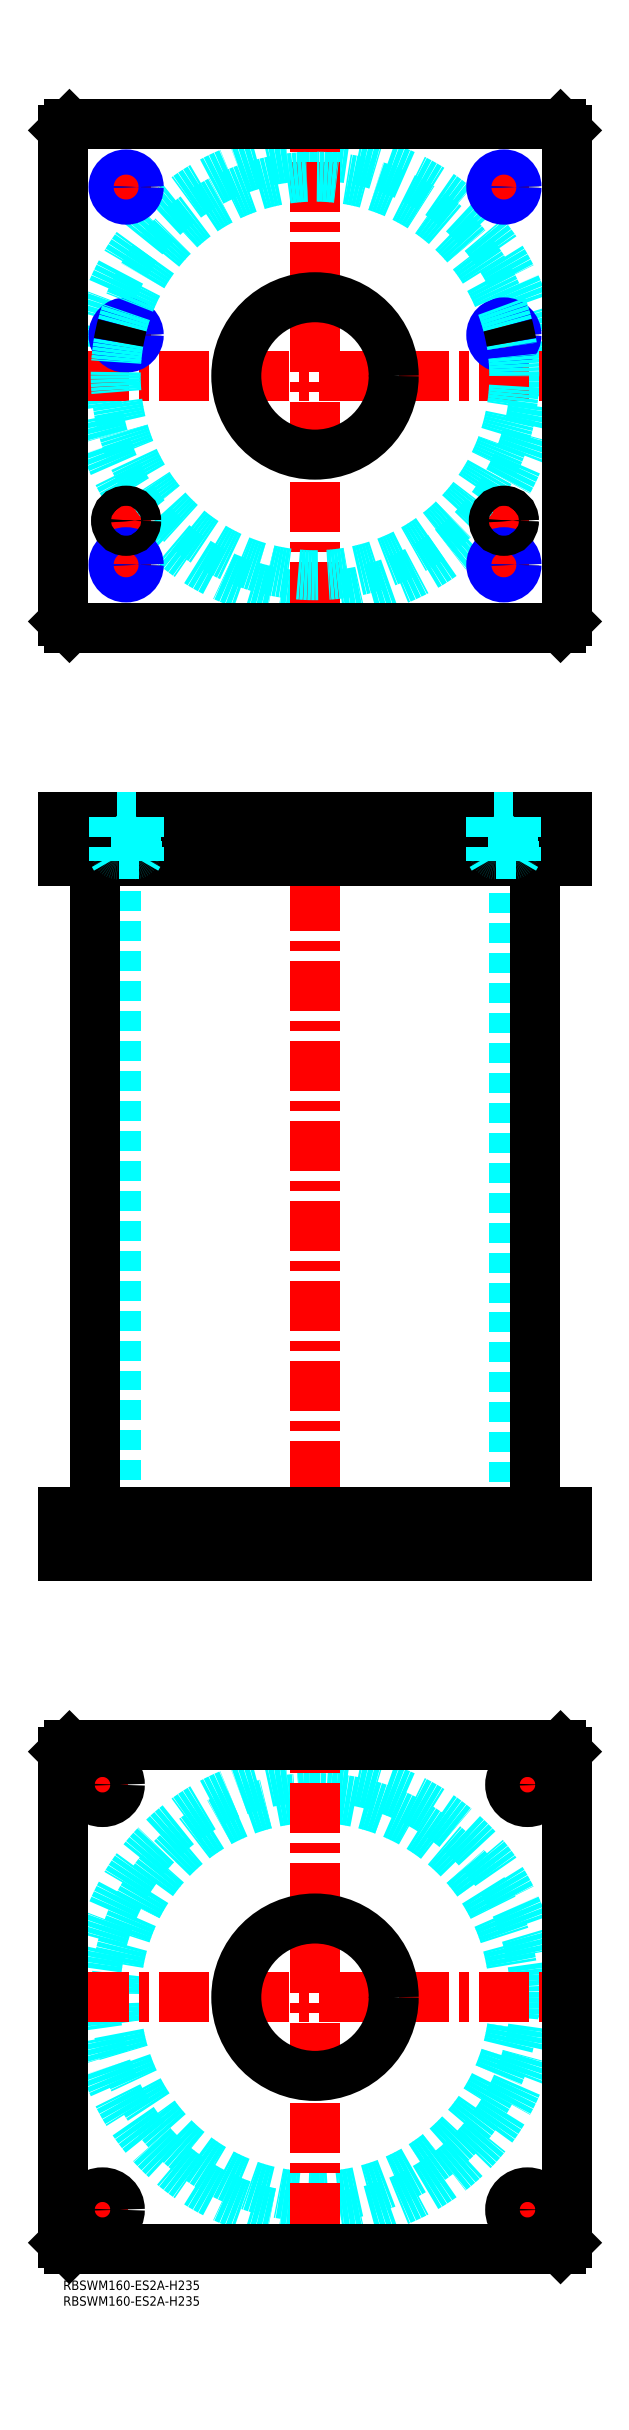
<metadata>
{"format":"dxf","ext":"dxf","renderer":"ezdxf+matplotlib","layout":"modelspace","background":"white","min_lineweight":24,"dpi":150}
</metadata>
<code>
0
SECTION
2
ENTITIES
0
INSERT
8
MSM_CONTINUOUS
2
*U4
10
0
20
0
30
0
0
INSERT
8
MSM_CONTINUOUS
2
*U5
10
0
20
0
30
0
0
CIRCLE
8
MSM_DASHED
10
80
20
90
30
0
40
63.3
0
CIRCLE
8
MSM_DASHED
10
80
20
90
30
0
40
69.9
0
LINE
8
MSM_CENTER
10
5.1
20
90
30
0
11
154.9
21
90
31
0
0
LINE
8
MSM_CENTER
10
80
20
15.1
30
0
11
80
21
164.9
31
0
0
LINE
8
MSM_CENTER
10
5
20
157.5
30
0
11
20
21
157.5
31
0
0
LINE
8
MSM_CENTER
10
12.5
20
150
30
0
11
12.5
21
165
31
0
0
LINE
8
MSM_CENTER
10
140
20
157.5
30
0
11
155
21
157.5
31
0
0
LINE
8
MSM_CENTER
10
147.5
20
150
30
0
11
147.5
21
165
31
0
0
LINE
8
MSM_CENTER
10
5
20
22.5
30
0
11
20
21
22.5
31
0
0
LINE
8
MSM_CENTER
10
12.5
20
15
30
0
11
12.5
21
30
31
0
0
LINE
8
MSM_CENTER
10
140
20
22.5
30
0
11
155
21
22.5
31
0
0
LINE
8
MSM_CENTER
10
147.5
20
15
30
0
11
147.5
21
30
31
0
0
CIRCLE
8
MSM_CONTINUOUS
10
12.5
20
157.5
30
0
40
5.5
0
LINE
8
MSM_CONTINUOUS
10
158
20
170
30
0
11
160
21
168
31
0
0
CIRCLE
8
MSM_CONTINUOUS
10
147.5
20
157.5
30
0
40
5.5
0
CIRCLE
8
MSM_CONTINUOUS
10
12.5
20
22.5
30
0
40
5.5
0
CIRCLE
8
MSM_CONTINUOUS
10
147.5
20
22.5
30
0
40
5.5
0
CIRCLE
8
MSM_CONTINUOUS
10
80
20
90
30
0
40
25
0
LINE
8
MSM_CONTINUOUS
10
0
20
12
30
0
11
0
21
168
31
0
0
LINE
8
MSM_CONTINUOUS
10
2
20
10
30
0
11
0
21
12
31
0
0
LINE
8
MSM_CONTINUOUS
10
158
20
10
30
0
11
2
21
10
31
0
0
LINE
8
MSM_CONTINUOUS
10
160
20
12
30
0
11
158
21
10
31
0
0
LINE
8
MSM_CONTINUOUS
10
160
20
168
30
0
11
160
21
12
31
0
0
LINE
8
MSM_CONTINUOUS
10
2
20
170
30
0
11
158
21
170
31
0
0
LINE
8
MSM_CONTINUOUS
10
0
20
168
30
0
11
2
21
170
31
0
0
LINE
8
MSM_DASHED
10
55
20
244
30
0
11
55
21
230
31
0
0
LINE
8
MSM_DASHED
10
105
20
230
30
0
11
105
21
244
31
0
0
LINE
8
MSM_DASHED
10
16.7
20
451
30
0
11
16.7
21
244
31
0
0
LINE
8
MSM_DASHED
10
143.3
20
244
30
0
11
143.3
21
451
31
0
0
LINE
8
MSM_DASHED
10
142
20
244
30
0
11
142
21
230
31
0
0
LINE
8
MSM_DASHED
10
153
20
230
30
0
11
153
21
244
31
0
0
LINE
8
MSM_DASHED
10
7
20
244
30
0
11
7
21
230
31
0
0
LINE
8
MSM_DASHED
10
18
20
230
30
0
11
18
21
244
31
0
0
LINE
8
MSM_CENTER
10
80
20
470
30
0
11
80
21
225
31
0
0
LINE
8
MSM_CENTER
10
12.5
20
246
30
0
11
12.5
21
228
31
0
0
LINE
8
MSM_CENTER
10
147.5
20
246
30
0
11
147.5
21
228
31
0
0
LINE
8
MSM_CONTINUOUS
10
10.1
20
451
30
0
11
10.1
21
244
31
0
0
LINE
8
MSM_CONTINUOUS
10
149.9
20
244
30
0
11
149.9
21
451
31
0
0
LINE
8
MSM_CONTINUOUS
10
0
20
244
30
0
11
160
21
244
31
0
0
LINE
8
MSM_CONTINUOUS
10
0
20
230
30
0
11
160
21
230
31
0
0
LINE
8
MSM_CONTINUOUS
10
158
20
230
30
0
11
158
21
244
31
0
0
LINE
8
MSM_CONTINUOUS
10
160
20
230
30
0
11
160
21
244
31
0
0
LINE
8
MSM_CONTINUOUS
10
0
20
230
30
0
11
0
21
244
31
0
0
LINE
8
MSM_CONTINUOUS
10
2
20
230
30
0
11
2
21
244
31
0
0
CIRCLE
8
MSM_DASHED
10
80
20
605
30
0
40
69.9
0
LINE
8
MSM_CENTER
10
5.1
20
605
30
0
11
154.9
21
605
31
0
0
LINE
8
MSM_CENTER
10
80
20
530.1
30
0
11
80
21
679.9
31
0
0
LINE
8
MSM_CENTER
10
135
20
559
30
0
11
145
21
559
31
0
0
LINE
8
MSM_CENTER
10
140
20
554
30
0
11
140
21
564
31
0
0
LINE
8
MSM_CENTER
10
15
20
559
30
0
11
25
21
559
31
0
0
LINE
8
MSM_CENTER
10
20
20
554
30
0
11
20
21
564
31
0
0
LINE
8
MSM_CENTER
10
134
20
618
30
0
11
146
21
618
31
0
0
LINE
8
MSM_CENTER
10
140
20
612
30
0
11
140
21
624
31
0
0
LINE
8
MSM_CENTER
10
14
20
618
30
0
11
26
21
618
31
0
0
LINE
8
MSM_CENTER
10
20
20
612
30
0
11
20
21
624
31
0
0
LINE
8
MSM_CENTER
10
14
20
665
30
0
11
26
21
665
31
0
0
LINE
8
MSM_CENTER
10
20
20
659
30
0
11
20
21
671
31
0
0
LINE
8
MSM_CENTER
10
134
20
665
30
0
11
146
21
665
31
0
0
LINE
8
MSM_CENTER
10
140
20
659
30
0
11
140
21
671
31
0
0
LINE
8
MSM_CENTER
10
14
20
545
30
0
11
26
21
545
31
0
0
LINE
8
MSM_CENTER
10
20
20
539
30
0
11
20
21
551
31
0
0
LINE
8
MSM_CENTER
10
134
20
545
30
0
11
146
21
545
31
0
0
LINE
8
MSM_CENTER
10
140
20
539
30
0
11
140
21
551
31
0
0
CIRCLE
8
MSM_CONTINUOUS
10
20
20
618
30
0
40
3.324
0
CIRCLE
8
MSM_CONTINUOUS
10
140
20
665
30
0
40
3.324
0
CIRCLE
8
MSM_CONTINUOUS
10
20
20
665
30
0
40
3.324
0
CIRCLE
8
MSM_CONTINUOUS
10
140
20
618
30
0
40
3.324
0
LINE
8
MSM_CONTINUOUS
10
-1.99e-13
20
683
30
0
11
-1.99e-13
21
527
31
0
0
LINE
8
MSM_CONTINUOUS
10
2
20
525
30
0
11
158
21
525
31
0
0
LINE
8
MSM_CONTINUOUS
10
160
20
527
30
0
11
160
21
683
31
0
0
LINE
8
MSM_CONTINUOUS
10
158
20
525
30
0
11
160
21
527
31
0
0
LINE
8
MSM_CONTINUOUS
10
-1.99e-13
20
527
30
0
11
2
21
525
31
0
0
CIRCLE
8
MSM_CONTINUOUS
10
80
20
605
30
0
40
25
0
LINE
8
MSM_CONTINUOUS
10
160
20
683
30
0
11
158
21
685
31
0
0
LINE
8
MSM_CONTINUOUS
10
158
20
685
30
0
11
2
21
685
31
0
0
LINE
8
MSM_CONTINUOUS
10
2
20
685
30
0
11
-1.99e-13
21
683
31
0
0
CIRCLE
8
MSM_CONTINUOUS
10
20
20
545
30
0
40
3.324
0
CIRCLE
8
MSM_CONTINUOUS
10
140
20
545
30
0
40
3.324
0
CIRCLE
8
MSM_NARROW
10
20
20
545
30
0
40
4
0
CIRCLE
8
MSM_NARROW
10
20
20
618
30
0
40
4
0
CIRCLE
8
MSM_NARROW
10
20
20
665
30
0
40
4
0
CIRCLE
8
MSM_NARROW
10
140
20
665
30
0
40
4
0
CIRCLE
8
MSM_NARROW
10
140
20
618
30
0
40
4
0
CIRCLE
8
MSM_NARROW
10
140
20
545
30
0
40
4
0
ARC
8
MSM_DASHED
10
80
20
605
30
0
40
63.3
50
170.3
51
9.724
0
ARC
8
MSM_DASHED
10
80
20
605
30
0
40
63.3
50
14.73
51
165.3
0
ARC
8
MSM_CONTINUOUS
10
80
20
605
30
0
40
63.3
50
165.3
51
170.3
0
ARC
8
MSM_CONTINUOUS
10
80
20
605
30
0
40
63.3
50
9.724
51
14.73
0
CIRCLE
8
MSM_CONTINUOUS
10
20
20
559
30
0
40
2.5
0
CIRCLE
8
MSM_CONTINUOUS
10
20
20
559
30
0
40
3
0
CIRCLE
8
MSM_CONTINUOUS
10
20
20
559
30
0
40
3.2
0
CIRCLE
8
MSM_CONTINUOUS
10
140
20
559
30
0
40
2.5
0
CIRCLE
8
MSM_CONTINUOUS
10
140
20
559
30
0
40
3
0
CIRCLE
8
MSM_CONTINUOUS
10
140
20
559
30
0
40
3.2
0
LINE
8
MSM_DASHED
10
55
20
465
30
0
11
55
21
451
31
0
0
LINE
8
MSM_DASHED
10
105
20
451
30
0
11
105
21
465
31
0
0
LINE
8
MSM_CENTER
10
20
20
467
30
0
11
20
21
449
31
0
0
LINE
8
MSM_CENTER
10
140
20
467
30
0
11
140
21
449
31
0
0
LINE
8
MSM_CONTINUOUS
10
-1.99e-13
20
451
30
0
11
160
21
451
31
0
0
LINE
8
MSM_CONTINUOUS
10
160
20
465
30
0
11
160
21
451
31
0
0
LINE
8
MSM_CONTINUOUS
10
-1.99e-13
20
465
30
0
11
160
21
465
31
0
0
LINE
8
MSM_CONTINUOUS
10
158
20
465
30
0
11
158
21
451
31
0
0
LINE
8
MSM_CONTINUOUS
10
2
20
465
30
0
11
2
21
451
31
0
0
LINE
8
MSM_CONTINUOUS
10
-1.99e-13
20
465
30
0
11
-1.99e-13
21
451
31
0
0
LINE
8
MSM_DASHED
10
17.5
20
453
30
0
11
17.5
21
451
31
0
0
LINE
8
MSM_DASHED
10
22.5
20
451
30
0
11
22.5
21
453
31
0
0
ARC
8
MSM_DASHED
10
17.4
20
453.4
30
0
40
0.4
50
180
51
270
0
ARC
8
MSM_DASHED
10
22.6
20
453.4
30
0
40
0.4
50
270
51
360
0
LINE
8
MSM_DASHED
10
17
20
464.8
30
0
11
17
21
453.4
31
0
0
LINE
8
MSM_DASHED
10
23
20
453.4
30
0
11
23
21
464.8
31
0
0
LINE
8
MSM_DASHED
10
23
20
464.8
30
0
11
23.2
21
465
31
0
0
LINE
8
MSM_DASHED
10
16.8
20
465
30
0
11
17
21
464.8
31
0
0
LINE
8
MSM_DASHED
10
23
20
464.8
30
0
11
17
21
464.8
31
0
0
LINE
8
MSM_DASHED
10
137.5
20
453
30
0
11
137.5
21
451
31
0
0
LINE
8
MSM_DASHED
10
142.5
20
451
30
0
11
142.5
21
453
31
0
0
ARC
8
MSM_DASHED
10
137.4
20
453.4
30
0
40
0.4
50
180
51
270
0
ARC
8
MSM_DASHED
10
142.6
20
453.4
30
0
40
0.4
50
270
51
360
0
LINE
8
MSM_DASHED
10
137
20
464.8
30
0
11
137
21
453.4
31
0
0
LINE
8
MSM_DASHED
10
143
20
453.4
30
0
11
143
21
464.8
31
0
0
LINE
8
MSM_DASHED
10
143
20
464.8
30
0
11
143.2
21
465
31
0
0
LINE
8
MSM_DASHED
10
136.8
20
465
30
0
11
137
21
464.8
31
0
0
LINE
8
MSM_DASHED
10
143
20
464.8
30
0
11
137
21
464.8
31
0
0
LINE
8
MSM_DASHED
10
23.32
20
451
30
0
11
23.32
21
465
31
0
0
LINE
8
MSM_DASHED
10
24
20
465
30
0
11
24
21
451
31
0
0
LINE
8
MSM_DASHED
10
16
20
465
30
0
11
16
21
451
31
0
0
LINE
8
MSM_DASHED
10
23.32
20
451.8
30
0
11
24
21
453
31
0
0
LINE
8
MSM_DASHED
10
24
20
453
30
0
11
16
21
453
31
0
0
LINE
8
MSM_DASHED
10
16.68
20
451.8
30
0
11
16
21
453
31
0
0
LINE
8
MSM_DASHED
10
16.68
20
465
30
0
11
16.68
21
451
31
0
0
LINE
8
MSM_DASHED
10
136.7
20
465
30
0
11
136.7
21
451
31
0
0
LINE
8
MSM_DASHED
10
144
20
465
30
0
11
144
21
451
31
0
0
LINE
8
MSM_DASHED
10
136
20
465
30
0
11
136
21
451
31
0
0
LINE
8
MSM_DASHED
10
143.3
20
451.8
30
0
11
144
21
453
31
0
0
LINE
8
MSM_DASHED
10
144
20
453
30
0
11
136
21
453
31
0
0
LINE
8
MSM_DASHED
10
136.7
20
451.8
30
0
11
136
21
453
31
0
0
LINE
8
MSM_DASHED
10
143.3
20
451
30
0
11
143.3
21
465
31
0
0
ENDSEC
0
EOF

</code>
